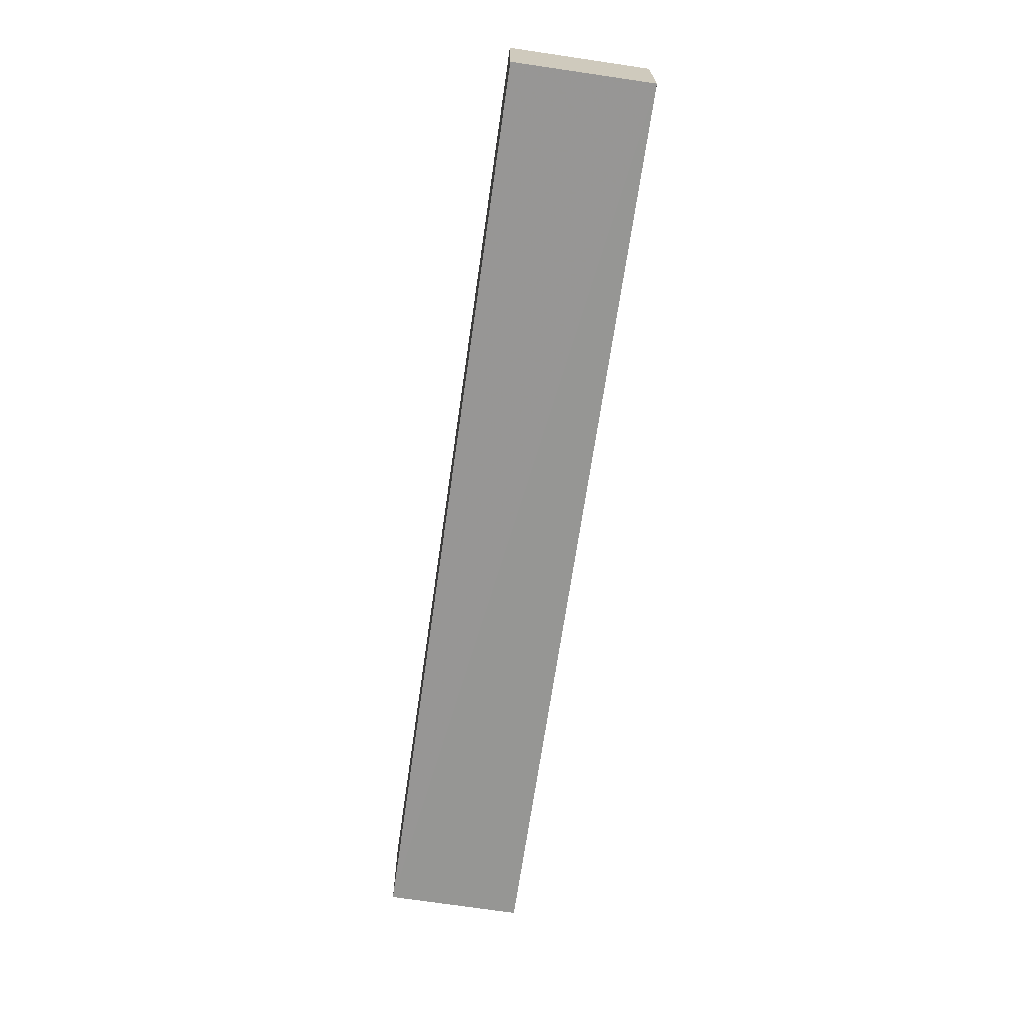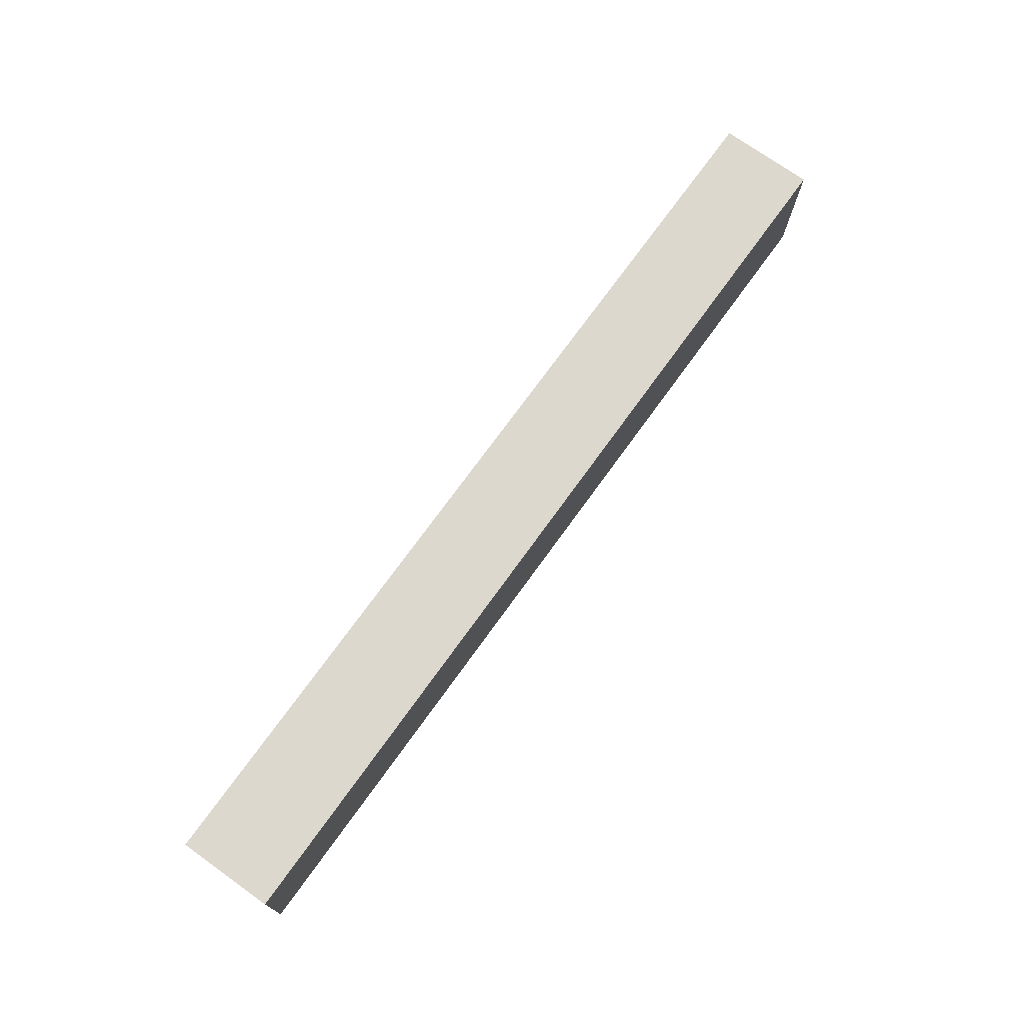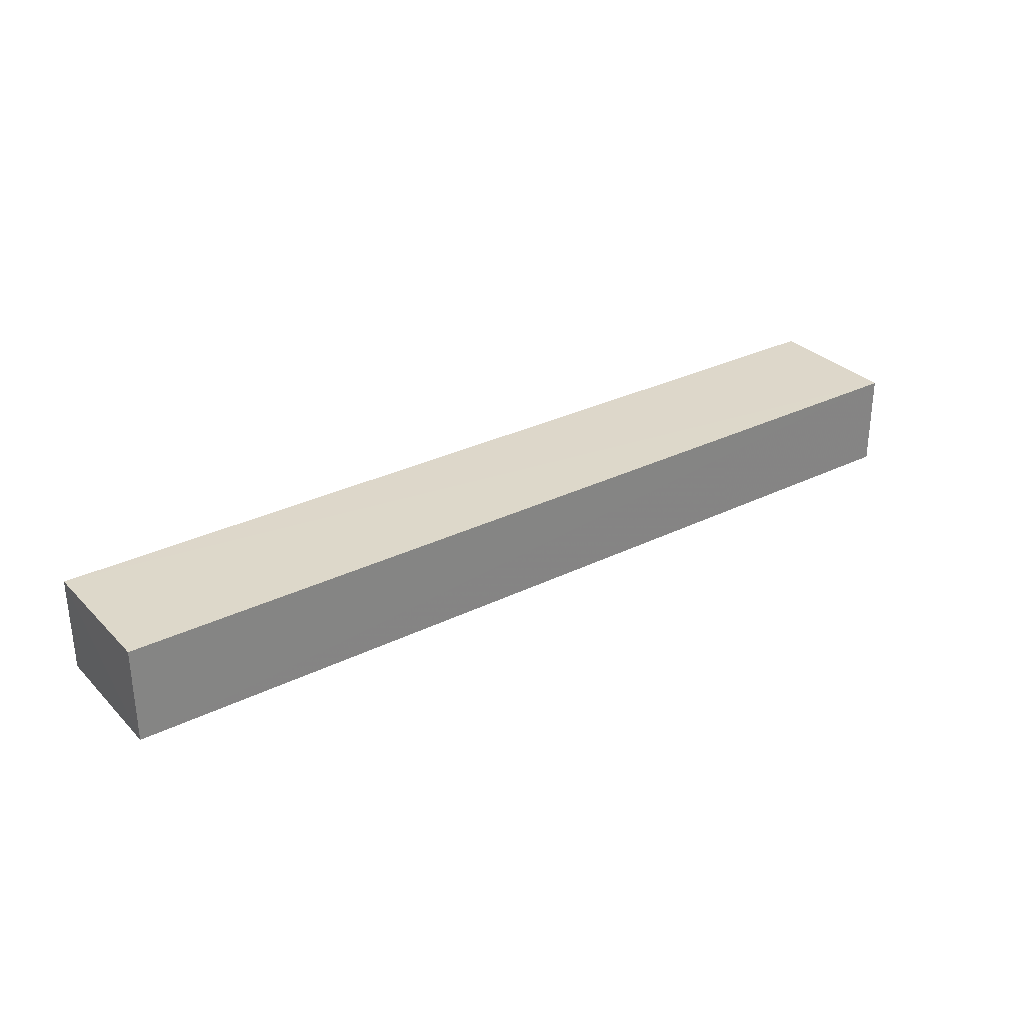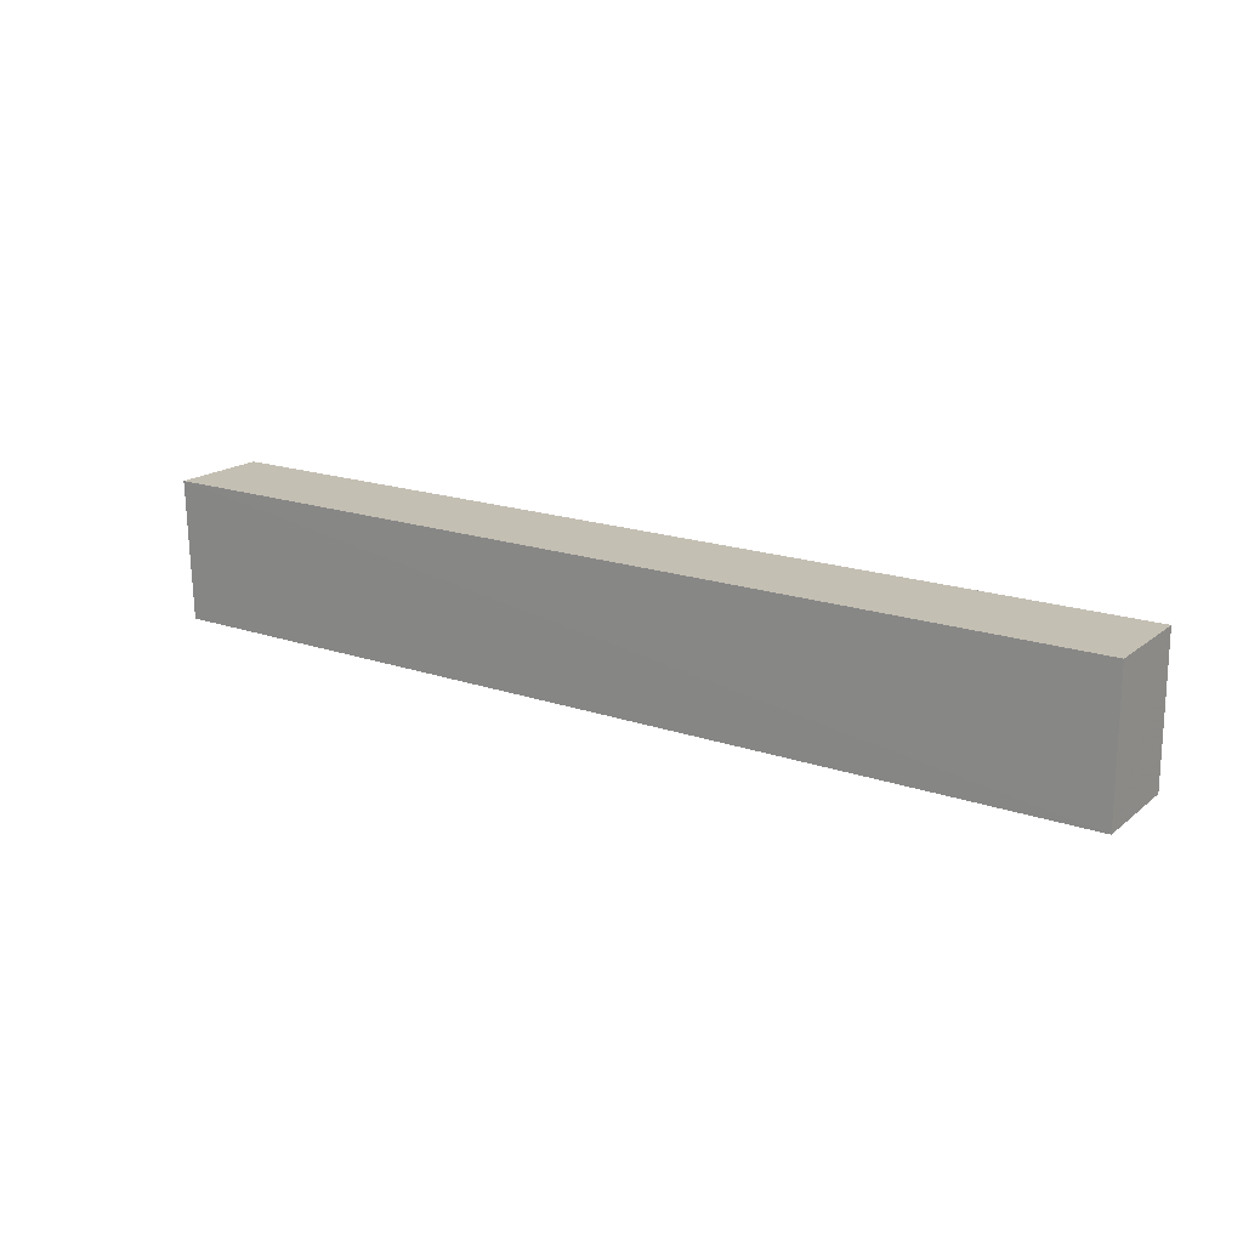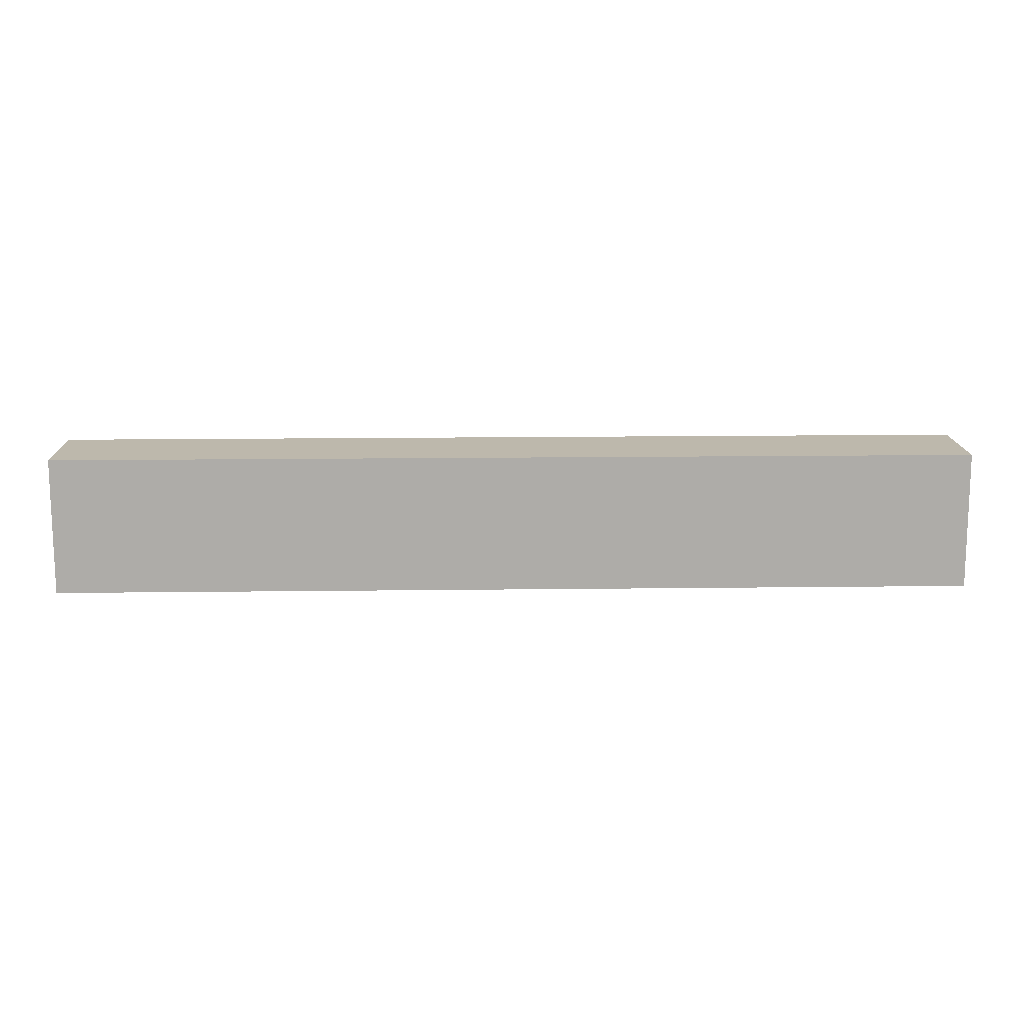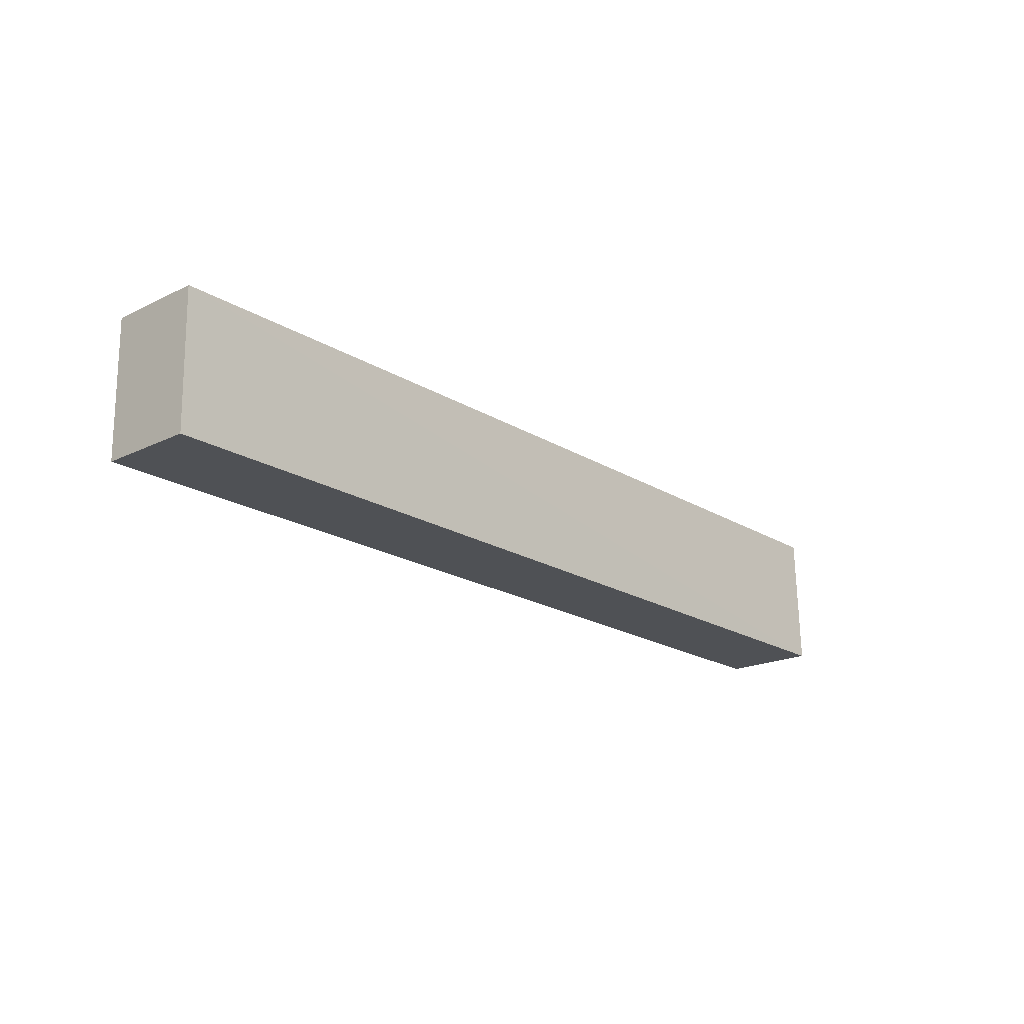
<metadata>
{"format":"obj","ext":"obj","renderer":"f3d","projection":"perspective","resolution":1024,"background":"white","views":[{"elev":-67.8,"azim":-98.2,"up":"+Y"},{"elev":72.5,"azim":-54.3,"up":"+Z"},{"elev":29.7,"azim":-35.9,"up":"+Y"},{"elev":18.0,"azim":33.8,"up":"+Z"},{"elev":14.6,"azim":178.5,"up":"+Z"},{"elev":-20.0,"azim":131.9,"up":"+Z"}]}
</metadata>
<code>
v 0.193 0.01899 0.1275
v 0.1928 -0.0213 0.1276
v 0.193 0.02022 0.06914
v -0.2007 0.01994 0.06913
v -0.2005 -0.0218 0.1277
v -0.2007 0.01857 0.1274
v 0.1928 -0.02027 0.06936
v -0.2005 -0.02036 0.06941
f 1 3 4
f 5 2 1
f 6 5 1
f 6 1 4
f 6 4 5
f 7 2 5
f 7 1 2
f 7 3 1
f 7 4 3
f 8 7 5
f 8 5 4
f 8 4 7

</code>
